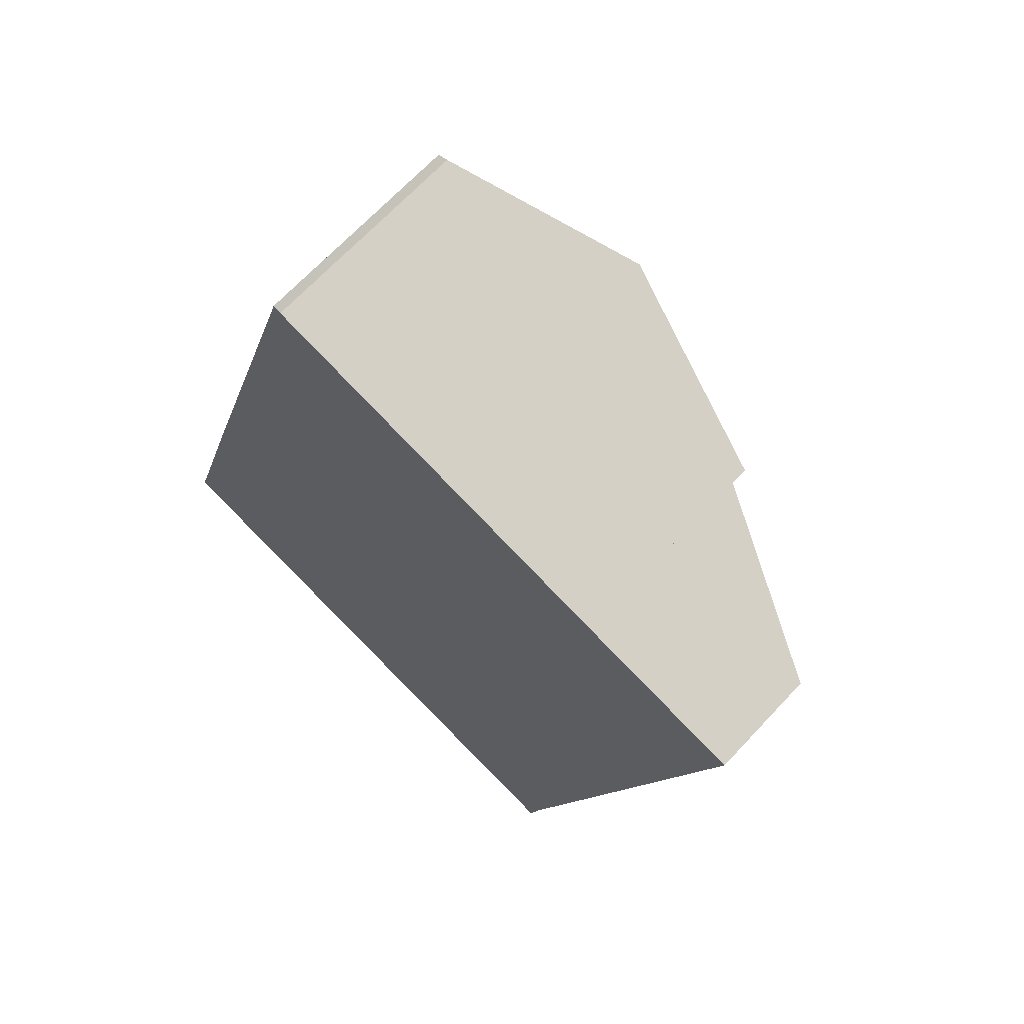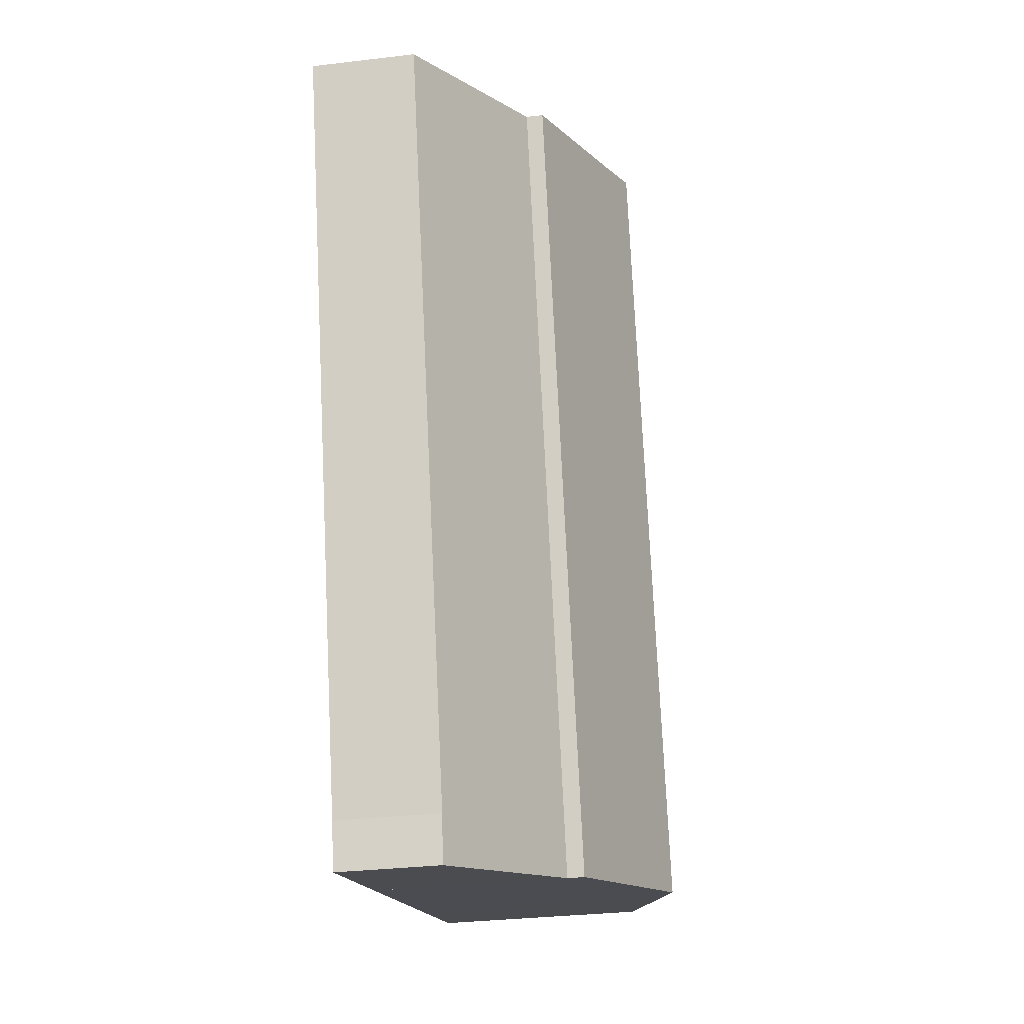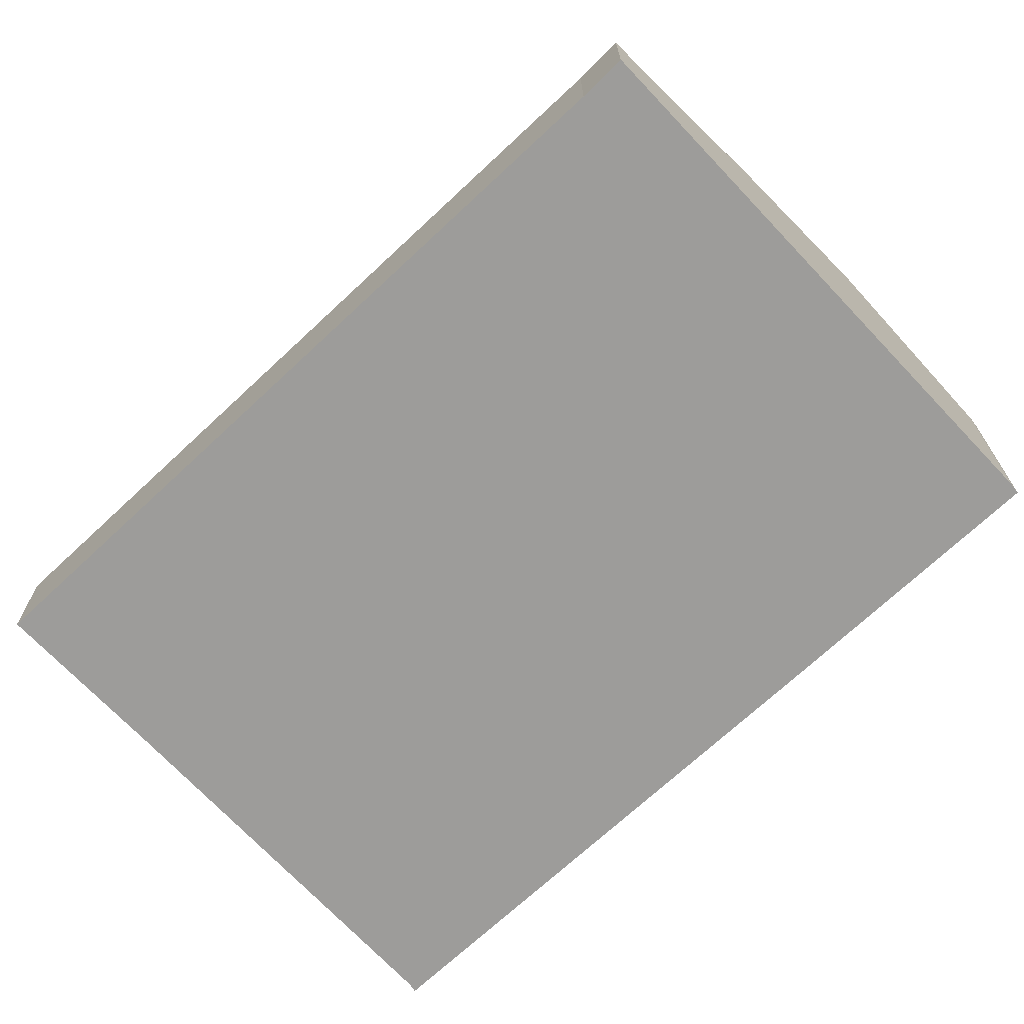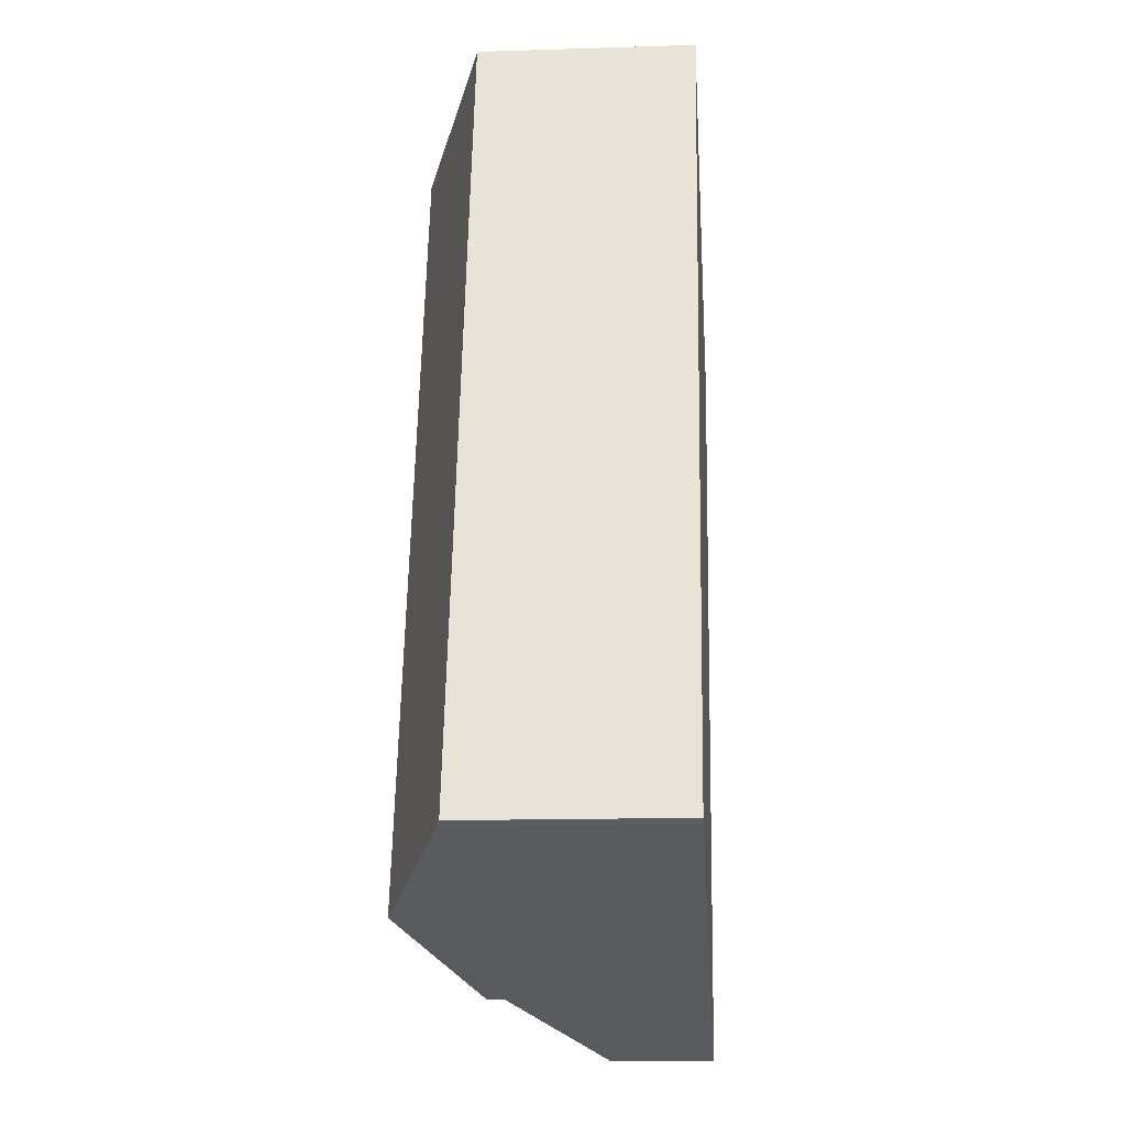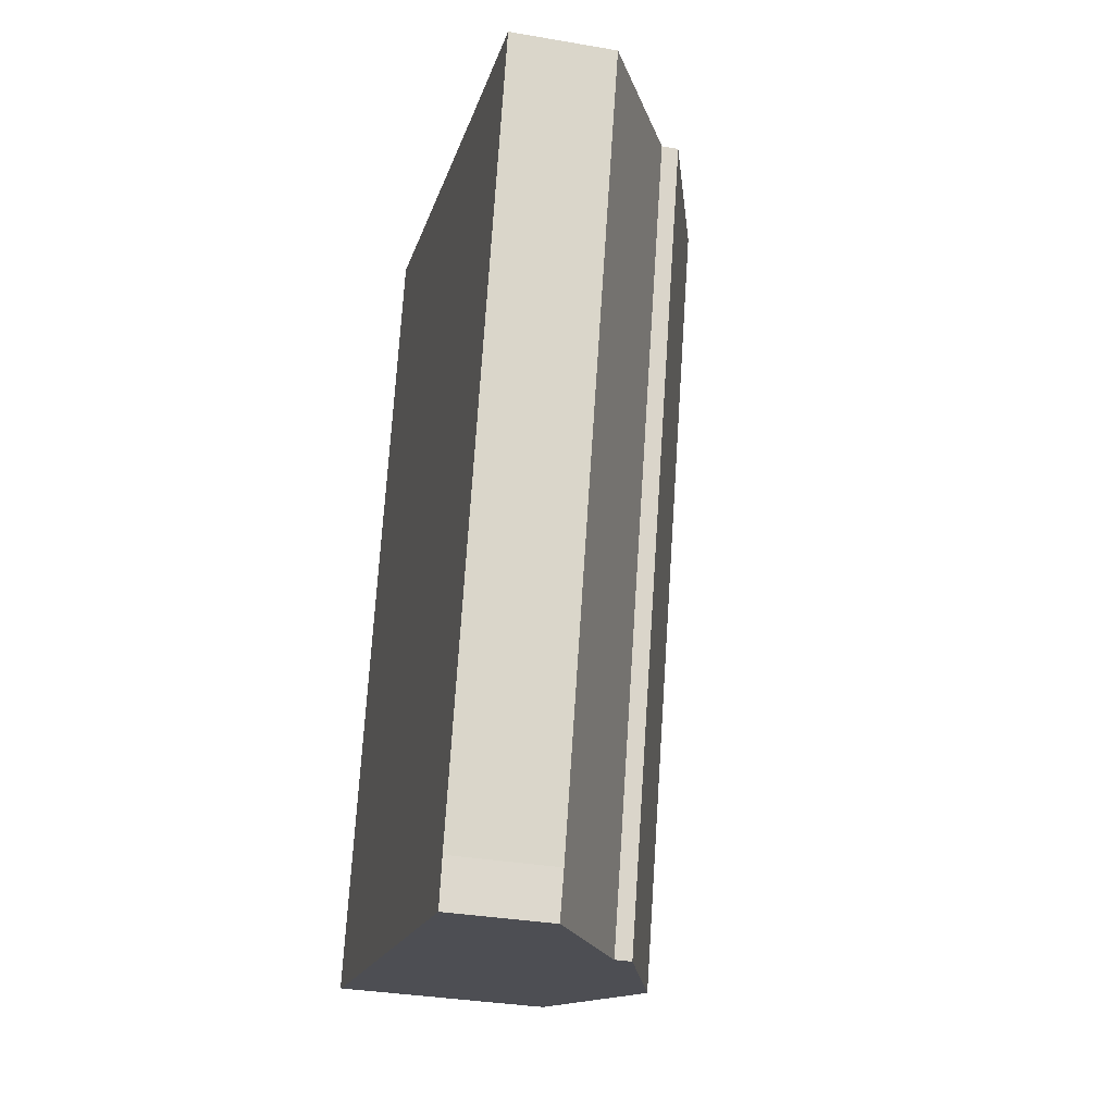
<metadata>
{"format":"obj","ext":"obj","renderer":"f3d","projection":"perspective","resolution":1024,"background":"white","views":[{"elev":68.1,"azim":43.1,"up":"+Z"},{"elev":-31.5,"azim":99.6,"up":"+Z"},{"elev":-70.3,"azim":149.5,"up":"+Y"},{"elev":-14.3,"azim":-86.0,"up":"+Z"},{"elev":-33.1,"azim":76.6,"up":"+Z"}]}
</metadata>
<code>
v  6.262 9.12 -1.858
v  20.17 6.896 21.87
v  12.63 6.896 -3.709
v  15.47 8.534 23.21
v  13.8 9.12 23.72
v  7.813 7.023 25.53
v  4.741 6.926 16.14
v  7.562 6.93 25.67
v  2.569 6.922 8.801
v  0 6.93 4.243e-16
v  0.314 7.043 -0.129
v  4.741 8.589 -1.416
v  7.813 -1.563e-15 25.53
v  20.17 -1.339e-15 21.87
v  13.8 -1.452e-15 23.72
v  15.47 -1.421e-15 23.21
v  7.562 -1.572e-15 25.67
v  12.63 2.271e-16 -3.709
v  6.262 1.138e-16 -1.858
v  4.741 8.67e-17 -1.416
v  0.314 7.899e-18 -0.129
v  0 0 0
v  2.569 -5.389e-16 8.801
v  4.741 -9.881e-16 16.14
v  25.55 3.426 20.33
v  12.63 6.34 -3.709
v  20.17 6.34 21.87
v  22.43 3.433 9.792
v  20.18 3.438 2.2
v  18.5 3.398 -3.789
v  18.11 3.368 -5.303
v  25.55 -1.245e-15 20.33
v  18.5 2.32e-16 -3.789
v  22.43 -5.996e-16 9.792
v  20.18 -1.347e-16 2.2
v  18.11 3.247e-16 -5.303
g defaultobject
f 1 2 3
f 2 1 4
f 4 1 5
f 6 7 8
f 7 6 5
f 7 5 1
f 7 1 9
f 9 1 10
f 10 1 11
f 11 1 12
f 6 4 5
f 4 6 2
f 2 6 13
f 2 13 14
f 14 13 15
f 14 15 16
f 8 13 6
f 13 8 17
f 14 3 2
f 3 14 18
f 18 1 3
f 1 18 12
f 12 18 19
f 12 19 11
f 11 19 20
f 11 20 21
f 21 10 11
f 10 21 22
f 22 9 10
f 9 22 23
f 9 23 7
f 7 23 24
f 7 24 8
f 8 24 17
f 14 19 18
f 19 14 20
f 20 14 21
f 21 14 22
f 22 14 23
f 23 14 24
f 24 14 16
f 24 16 15
f 24 15 13
f 24 13 17
f 25 26 27
f 26 25 28
f 26 28 29
f 26 29 30
f 26 30 31
f 28 30 29
f 30 28 25
f 30 25 32
f 30 32 33
f 33 32 34
f 33 34 35
f 33 31 30
f 31 33 36
f 31 18 26
f 18 31 36
f 18 27 26
f 27 18 14
f 14 25 27
f 25 14 32
f 33 18 36
f 18 33 35
f 18 35 14
f 14 35 34
f 14 34 32

</code>
